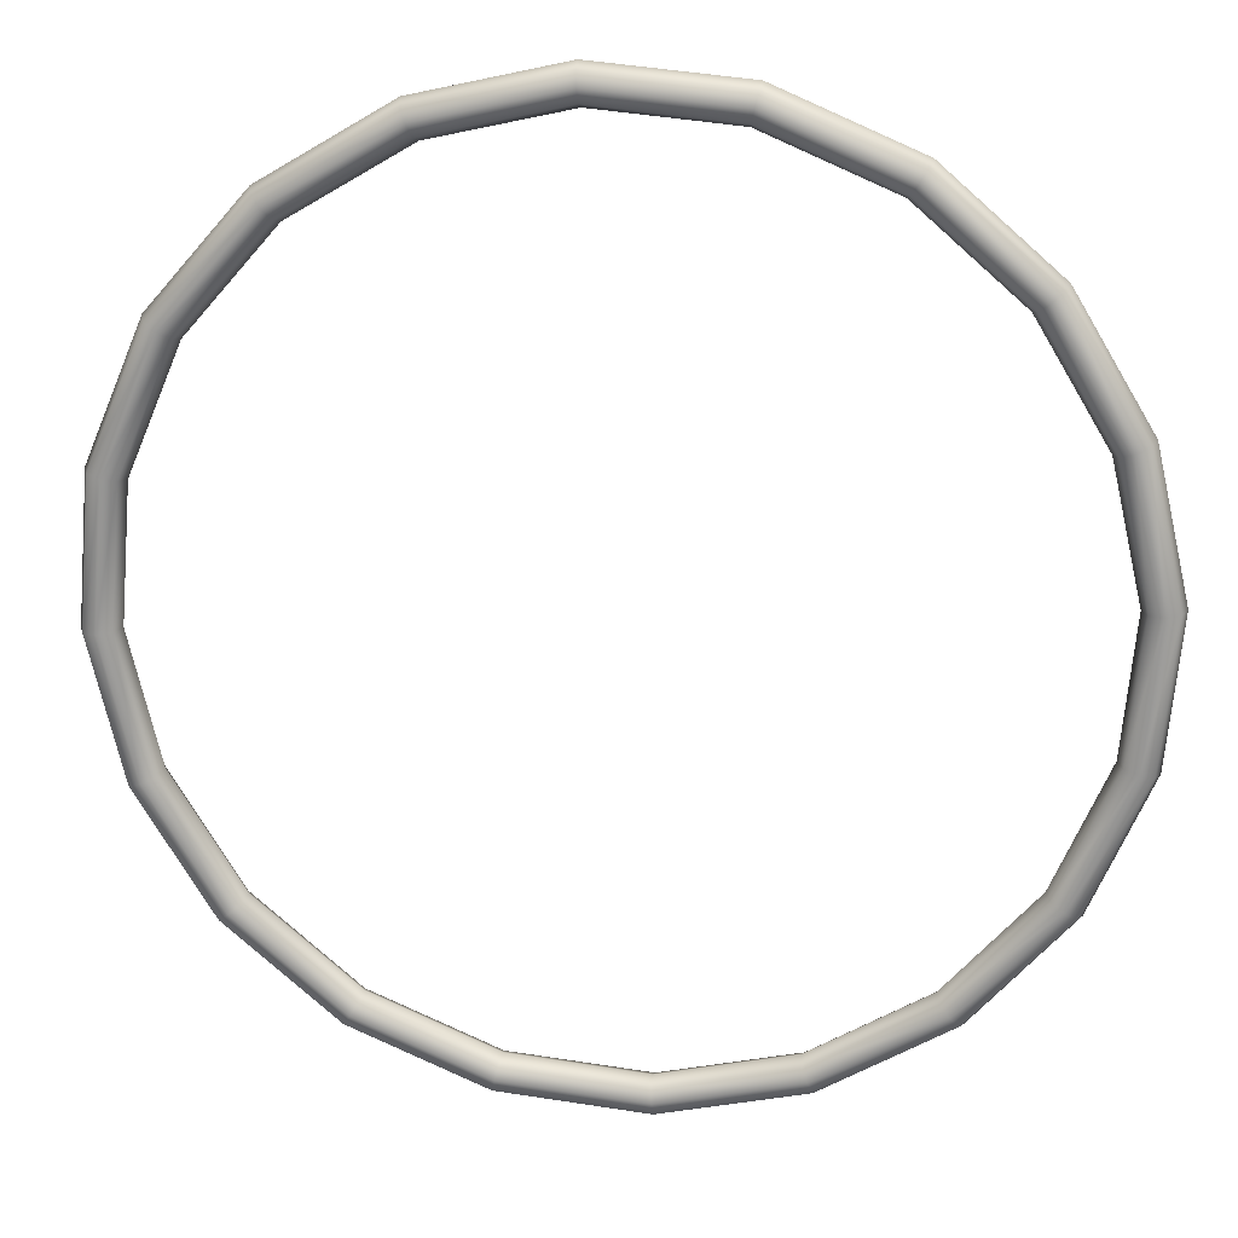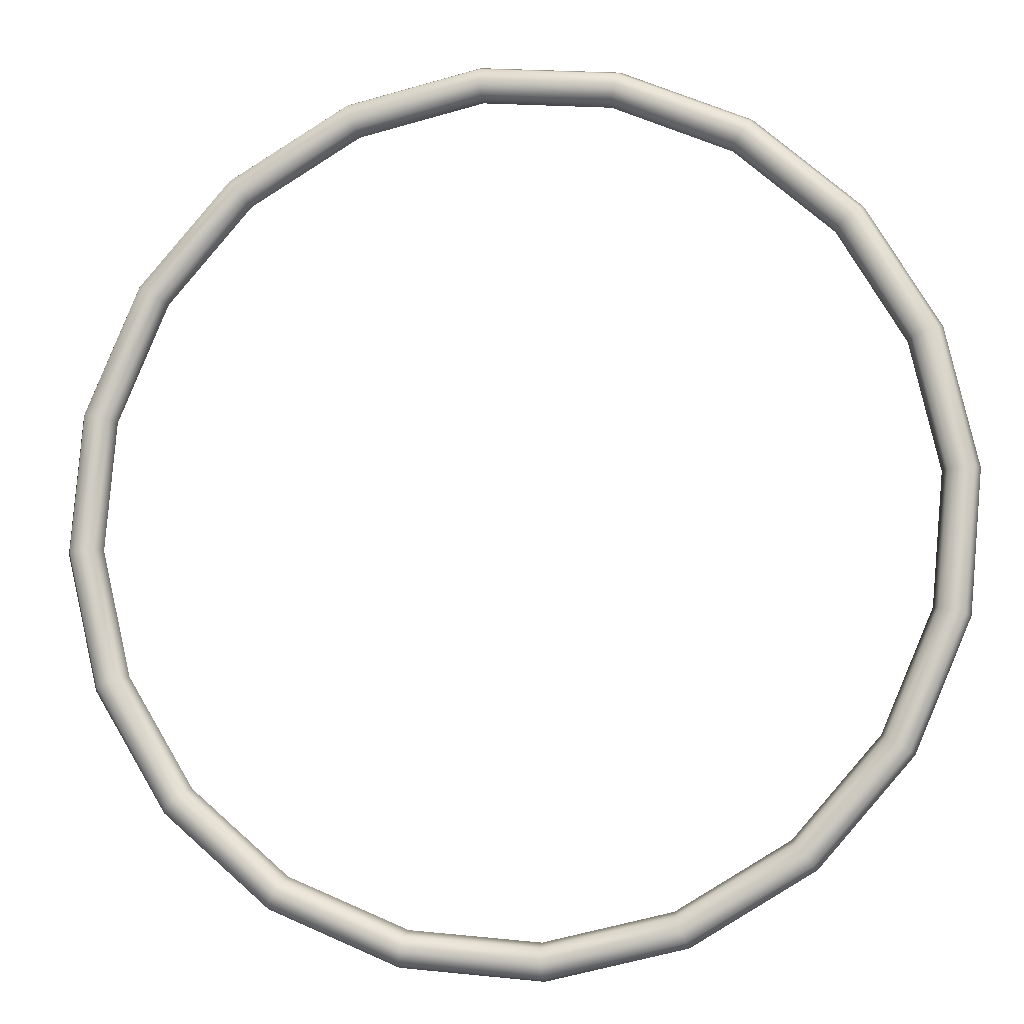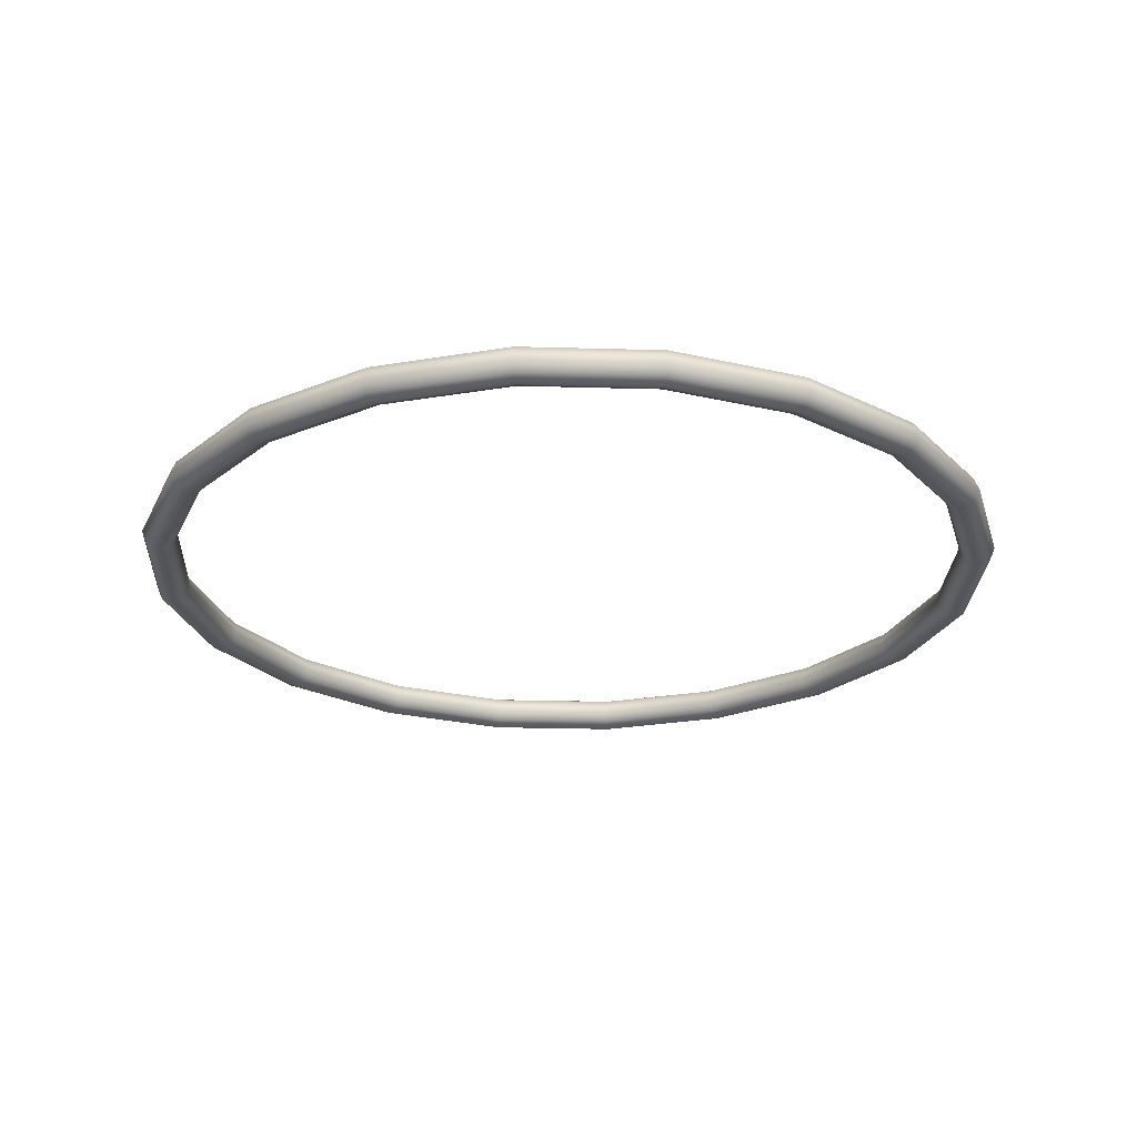
<metadata>
{"format":"obj","ext":"obj","renderer":"f3d","projection":"perspective","resolution":1024,"background":"white","views":[{"elev":20.7,"azim":-172.0,"up":"+Y"},{"elev":-8.3,"azim":-170.4,"up":"+Y"},{"elev":-25.1,"azim":-159.6,"up":"+Z"}]}
</metadata>
<code>
g Torus006
v -0.5291 0.4439 0
v -0.366 0.5856 0
v -0.3617 0.5787 0.01986
v -0.5228 0.4386 0.01986
v -0.3511 0.5618 0.02809
v -0.5076 0.4258 0.02809
v -0.3511 0.5618 0.02809
v -0.3406 0.545 0.01986
v -0.1555 0.6236 0.01986
v -0.1603 0.6428 0.02809
v -0.4923 0.4131 0.01986
v -0.6143 0.2481 0.02809
v -0.5959 0.2407 0.01986
v -0.6609 0.04616 0.02809
v -0.6411 0.04478 0.01986
v -0.6327 0.2556 0.01986
v -0.5228 0.4386 0.01986
v -0.6404 0.2587 0
v -0.5291 0.4439 0
v -0.4923 0.4131 0.01986
v -0.3406 0.545 0.01986
v -0.3362 0.538 -2.456e-09
v -0.486 0.4078 -2.456e-09
v -0.486 0.4078 -2.456e-09
v -0.3362 0.538 -2.456e-09
v -0.3406 0.545 -0.01986
v -0.4923 0.4131 -0.01986
v -0.3511 0.5618 -0.02809
v -0.5076 0.4258 -0.02809
v -0.3617 0.5787 -0.01986
v -0.5228 0.4386 -0.01986
v -0.1651 0.6621 -0.01986
v -0.1603 0.6428 -0.02809
v -0.3617 0.5787 -0.01986
v -0.1671 0.6701 0
v -0.366 0.5856 0
v -0.6143 0.2481 -0.02809
v -0.5228 0.4386 -0.01986
v -0.6327 0.2556 -0.01986
v -0.6609 0.04616 -0.02809
v -0.6807 0.04754 -0.01986
v -0.5959 0.2407 -0.01986
v -0.4923 0.4131 -0.01986
v -0.5883 0.2376 -2.456e-09
v -0.486 0.4078 -2.456e-09
v -0.5228 0.4386 -0.01986
v -0.3617 0.5787 -0.01986
v -0.366 0.5856 0
v -0.5291 0.4439 0
v -0.366 0.5856 0
v -0.1671 0.6701 0
v -0.1651 0.6621 0.01986
v -0.3617 0.5787 0.01986
v -0.1603 0.6428 0.02809
v -0.3511 0.5618 0.02809
v 0.04478 0.6411 0.01986
v -0.1555 0.6236 0.01986
v 0.04616 0.6609 0.02809
v -0.1651 0.6621 0.01986
v 0.04754 0.6807 0.01986
v 0.2481 0.6143 0.02809
v 0.2556 0.6327 0.01986
v 0.4258 0.5076 0.02809
v 0.4386 0.5228 0.01986
v 0.2407 0.5959 0.01986
v 0.04478 0.6411 0.01986
v 0.2376 0.5883 -2.456e-09
v 0.0442 0.6329 -2.456e-09
v -0.3406 0.545 0.01986
v -0.1555 0.6236 0.01986
v -0.1535 0.6156 -2.456e-09
v -0.3362 0.538 -2.456e-09
v -0.3362 0.538 -2.456e-09
v -0.1535 0.6156 -2.456e-09
v -0.1555 0.6236 -0.01986
v -0.3406 0.545 -0.01986
v -0.1603 0.6428 -0.02809
v -0.3511 0.5618 -0.02809
v -0.1555 0.6236 -0.01986
v 0.04616 0.6609 -0.02809
v 0.04478 0.6411 -0.01986
v 0.04754 0.6807 -0.01986
v -0.1651 0.6621 -0.01986
v 0.04812 0.6889 0
v -0.1671 0.6701 0
v 0.2481 0.6143 -0.02809
v 0.2407 0.5959 -0.01986
v 0.4258 0.5076 -0.02809
v 0.4131 0.4923 -0.01986
v 0.2556 0.6327 -0.01986
v 0.04754 0.6807 -0.01986
v 0.2587 0.6404 0
v 0.04812 0.6889 0
v 0.04812 0.6889 0
v 0.2556 0.6327 0.01986
v 0.04754 0.6807 0.01986
v -0.1671 0.6701 0
v 0.04812 0.6889 0
v 0.04754 0.6807 0.01986
v -0.1651 0.6621 0.01986
v -0.1555 0.6236 0.01986
v 0.04478 0.6411 0.01986
v 0.0442 0.6329 -2.456e-09
v -0.1535 0.6156 -2.456e-09
v -0.1535 0.6156 -2.456e-09
v 0.0442 0.6329 -2.456e-09
v 0.04478 0.6411 -0.01986
v -0.1555 0.6236 -0.01986
v 0.0442 0.6329 -2.456e-09
v 0.2376 0.5883 -2.456e-09
v 0.2407 0.5959 -0.01986
v 0.04478 0.6411 -0.01986
v 0.2587 0.6404 0
v 0.4386 0.5228 0.01986
v 0.2556 0.6327 0.01986
v 0.4439 0.5291 0
v 0.2556 0.6327 -0.01986
v 0.4386 0.5228 -0.01986
v 0.2481 0.6143 -0.02809
v 0.4258 0.5076 -0.02809
v 0.2481 0.6143 0.02809
v 0.4258 0.5076 0.02809
v 0.4131 0.4923 0.01986
v 0.2407 0.5959 0.01986
v 0.4078 0.486 -2.456e-09
v 0.2376 0.5883 -2.456e-09
v 0.4078 0.486 -2.456e-09
v 0.4131 0.4923 -0.01986
v 0.2407 0.5959 -0.01986
v 0.4439 0.5291 0
v 0.5787 0.3617 0.01986
v 0.4386 0.5228 0.01986
v 0.5856 0.366 0
v 0.4386 0.5228 -0.01986
v 0.5787 0.3617 -0.01986
v 0.4258 0.5076 -0.02809
v 0.5618 0.3511 -0.02809
v 0.6621 0.1651 -0.01986
v 0.6428 0.1603 -0.02809
v 0.4386 0.5228 0.01986
v 0.5787 0.3617 0.01986
v 0.5618 0.3511 0.02809
v 0.4258 0.5076 0.02809
v 0.4131 0.4923 0.01986
v 0.538 0.3362 -2.456e-09
v 0.4078 0.486 -2.456e-09
v 0.545 0.3406 0.01986
v 0.4258 0.5076 0.02809
v 0.5618 0.3511 0.02809
v 0.6236 0.1555 0.01986
v 0.6428 0.1603 0.02809
v 0.4078 0.486 -2.456e-09
v 0.545 0.3406 -0.01986
v 0.4131 0.4923 -0.01986
v 0.4131 0.4923 -0.01986
v 0.545 0.3406 -0.01986
v 0.5618 0.3511 -0.02809
v 0.4258 0.5076 -0.02809
v 0.5856 0.366 0
v 0.6701 0.1671 0
v 0.6621 0.1651 0.01986
v 0.5787 0.3617 0.01986
v 0.6428 0.1603 0.02809
v 0.5618 0.3511 0.02809
v 0.5787 0.3617 -0.01986
v 0.6701 0.1671 0
v 0.6621 0.1651 -0.01986
v 0.545 0.3406 0.01986
v 0.6236 0.1555 0.01986
v 0.6156 0.1535 -2.456e-09
v 0.538 0.3362 -2.456e-09
v 0.6156 0.1535 -2.456e-09
v 0.6236 0.1555 -0.01986
v 0.545 0.3406 -0.01986
v 0.6428 0.1603 -0.02809
v 0.5618 0.3511 -0.02809
v 0.6609 -0.04616 -0.02809
v 0.6807 -0.04754 -0.01986
v 0.6621 0.1651 -0.01986
v 0.6889 -0.04812 0
v 0.6701 0.1671 0
v 0.6701 0.1671 0
v 0.6889 -0.04812 0
v 0.6807 -0.04754 0.01986
v 0.6621 0.1651 0.01986
v 0.6621 0.1651 0.01986
v 0.6609 -0.04616 0.02809
v 0.6428 0.1603 0.02809
v 0.6807 -0.04754 0.01986
v 0.6143 -0.2481 0.02809
v 0.6327 -0.2556 0.01986
v 0.5959 -0.2407 0.01986
v 0.5076 -0.4258 0.02809
v 0.6411 -0.04478 0.01986
v 0.5883 -0.2376 -2.456e-09
v 0.6329 -0.0442 -2.456e-09
v 0.5228 -0.4386 0.01986
v 0.3511 -0.5618 0.02809
v 0.3617 -0.5787 0.01986
v 0.5291 -0.4439 0
v 0.366 -0.5856 0
v 0.6329 -0.0442 -2.456e-09
v 0.5959 -0.2407 -0.01986
v 0.6411 -0.04478 -0.01986
v 0.6428 0.1603 0.02809
v 0.6609 -0.04616 0.02809
v 0.6411 -0.04478 0.01986
v 0.6236 0.1555 0.01986
v 0.6329 -0.0442 -2.456e-09
v 0.6156 0.1535 -2.456e-09
v 0.6156 0.1535 -2.456e-09
v 0.6329 -0.0442 -2.456e-09
v 0.6411 -0.04478 -0.01986
v 0.6236 0.1555 -0.01986
v 0.6236 0.1555 -0.01986
v 0.6609 -0.04616 -0.02809
v 0.6428 0.1603 -0.02809
v 0.6411 -0.04478 -0.01986
v 0.6143 -0.2481 -0.02809
v 0.5959 -0.2407 -0.01986
v 0.6327 -0.2556 -0.01986
v 0.5076 -0.4258 -0.02809
v 0.6807 -0.04754 -0.01986
v 0.6404 -0.2587 0
v 0.6889 -0.04812 0
v 0.4923 -0.4131 -0.01986
v 0.3511 -0.5618 -0.02809
v 0.3406 -0.545 -0.01986
v 0.486 -0.4078 -2.456e-09
v 0.3362 -0.538 -2.456e-09
v 0.4923 -0.4131 0.01986
v 0.3406 -0.545 0.01986
v 0.5076 -0.4258 0.02809
v 0.3511 -0.5618 0.02809
v 0.6404 -0.2587 0
v 0.6327 -0.2556 0.01986
v 0.6807 -0.04754 0.01986
v 0.6404 -0.2587 0
v 0.5291 -0.4439 0
v 0.5228 -0.4386 0.01986
v 0.6327 -0.2556 0.01986
v 0.6143 -0.2481 0.02809
v 0.5076 -0.4258 0.02809
v 0.4923 -0.4131 0.01986
v 0.5959 -0.2407 0.01986
v 0.486 -0.4078 -2.456e-09
v 0.5883 -0.2376 -2.456e-09
v 0.4923 -0.4131 -0.01986
v 0.5959 -0.2407 -0.01986
v 0.6143 -0.2481 -0.02809
v 0.5076 -0.4258 -0.02809
v 0.5228 -0.4386 -0.01986
v 0.6327 -0.2556 -0.01986
v 0.5291 -0.4439 0
v 0.6404 -0.2587 0
v 0.5076 -0.4258 -0.02809
v 0.3511 -0.5618 -0.02809
v 0.3617 -0.5787 -0.01986
v 0.5228 -0.4386 -0.01986
v 0.366 -0.5856 0
v 0.5291 -0.4439 0
v 0.3617 -0.5787 0.01986
v 0.1603 -0.6428 0.02809
v 0.3511 -0.5618 0.02809
v 0.1651 -0.6621 0.01986
v 0.366 -0.5856 0
v 0.1671 -0.6701 0
v 0.3617 -0.5787 -0.01986
v 0.1651 -0.6621 -0.01986
v 0.366 -0.5856 0
v 0.3511 -0.5618 0.02809
v 0.1603 -0.6428 0.02809
v 0.1555 -0.6236 0.01986
v 0.3406 -0.545 0.01986
v 0.3406 -0.545 0.01986
v 0.1555 -0.6236 0.01986
v 0.1535 -0.6156 -2.456e-09
v 0.3362 -0.538 -2.456e-09
v 0.1535 -0.6156 -2.456e-09
v 0.1555 -0.6236 -0.01986
v 0.3406 -0.545 -0.01986
v 0.1603 -0.6428 -0.02809
v 0.3511 -0.5618 -0.02809
v 0.3511 -0.5618 -0.02809
v 0.1603 -0.6428 -0.02809
v 0.1651 -0.6621 -0.01986
v 0.3617 -0.5787 -0.01986
v 0.1671 -0.6701 0
v -0.04812 -0.6889 0
v -0.04754 -0.6807 0.01986
v 0.1651 -0.6621 0.01986
v -0.04616 -0.6609 0.02809
v 0.1603 -0.6428 0.02809
v 0.1603 -0.6428 0.02809
v -0.04478 -0.6411 0.01986
v 0.1555 -0.6236 0.01986
v -0.04616 -0.6609 0.02809
v -0.2407 -0.5959 0.01986
v -0.2481 -0.6143 0.02809
v -0.04754 -0.6807 0.01986
v -0.2556 -0.6327 0.01986
v -0.4131 -0.4923 0.01986
v -0.2407 -0.5959 0.01986
v -0.4258 -0.5076 0.02809
v -0.2556 -0.6327 0.01986
v -0.4386 -0.5228 0.01986
v -0.545 -0.3406 0.01986
v -0.5618 -0.3511 0.02809
v 0.1555 -0.6236 0.01986
v -0.04478 -0.6411 0.01986
v -0.0442 -0.6329 -2.456e-09
v 0.1535 -0.6156 -2.456e-09
v 0.1535 -0.6156 -2.456e-09
v -0.0442 -0.6329 -2.456e-09
v -0.04478 -0.6411 -0.01986
v 0.1555 -0.6236 -0.01986
v -0.04616 -0.6609 -0.02809
v 0.1603 -0.6428 -0.02809
v 0.1603 -0.6428 -0.02809
v -0.04754 -0.6807 -0.01986
v 0.1651 -0.6621 -0.01986
v -0.04616 -0.6609 -0.02809
v -0.2556 -0.6327 -0.01986
v -0.2481 -0.6143 -0.02809
v -0.04478 -0.6411 -0.01986
v -0.2407 -0.5959 -0.01986
v -0.4386 -0.5228 -0.01986
v -0.2556 -0.6327 -0.01986
v -0.4258 -0.5076 -0.02809
v -0.5787 -0.3617 -0.01986
v -0.5618 -0.3511 -0.02809
v 0.1651 -0.6621 -0.01986
v -0.04754 -0.6807 -0.01986
v -0.04812 -0.6889 0
v 0.1671 -0.6701 0
v -0.04812 -0.6889 0
v -0.2556 -0.6327 0.01986
v -0.04754 -0.6807 0.01986
v -0.2587 -0.6404 0
v -0.04754 -0.6807 -0.01986
v -0.2556 -0.6327 -0.01986
v -0.04812 -0.6889 0
v -0.04478 -0.6411 0.01986
v -0.2407 -0.5959 0.01986
v -0.2376 -0.5883 -2.456e-09
v -0.0442 -0.6329 -2.456e-09
v -0.0442 -0.6329 -2.456e-09
v -0.2407 -0.5959 -0.01986
v -0.04478 -0.6411 -0.01986
v -0.2587 -0.6404 0
v -0.4386 -0.5228 0.01986
v -0.2556 -0.6327 0.01986
v -0.4439 -0.5291 0
v -0.2556 -0.6327 -0.01986
v -0.4386 -0.5228 -0.01986
v -0.2407 -0.5959 0.01986
v -0.4131 -0.4923 0.01986
v -0.4078 -0.486 -2.456e-09
v -0.2376 -0.5883 -2.456e-09
v -0.4078 -0.486 -2.456e-09
v -0.4131 -0.4923 -0.01986
v -0.2407 -0.5959 -0.01986
v -0.2407 -0.5959 -0.01986
v -0.4131 -0.4923 -0.01986
v -0.4258 -0.5076 -0.02809
v -0.2481 -0.6143 -0.02809
v -0.4386 -0.5228 0.01986
v -0.5618 -0.3511 0.02809
v -0.4258 -0.5076 0.02809
v -0.5787 -0.3617 0.01986
v -0.4439 -0.5291 0
v -0.5856 -0.366 0
v -0.4386 -0.5228 -0.01986
v -0.5787 -0.3617 -0.01986
v -0.5787 -0.3617 0.01986
v -0.6428 -0.1603 0.02809
v -0.6621 -0.1651 0.01986
v -0.5856 -0.366 0
v -0.6701 -0.1671 0
v -0.5787 -0.3617 -0.01986
v -0.6701 -0.1671 0
v -0.6621 -0.1651 -0.01986
v -0.4131 -0.4923 0.01986
v -0.545 -0.3406 0.01986
v -0.538 -0.3362 -2.456e-09
v -0.4078 -0.486 -2.456e-09
v -0.4078 -0.486 -2.456e-09
v -0.545 -0.3406 -0.01986
v -0.4131 -0.4923 -0.01986
v -0.5618 -0.3511 -0.02809
v -0.4258 -0.5076 -0.02809
v -0.545 -0.3406 -0.01986
v -0.6428 -0.1603 -0.02809
v -0.6236 -0.1555 -0.01986
v -0.538 -0.3362 -2.456e-09
v -0.6156 -0.1535 -2.456e-09
v -0.5618 -0.3511 0.02809
v -0.6428 -0.1603 0.02809
v -0.6236 -0.1555 0.01986
v -0.545 -0.3406 0.01986
v -0.545 -0.3406 0.01986
v -0.6236 -0.1555 0.01986
v -0.6156 -0.1535 -2.456e-09
v -0.538 -0.3362 -2.456e-09
v -0.5618 -0.3511 -0.02809
v -0.6428 -0.1603 -0.02809
v -0.6621 -0.1651 -0.01986
v -0.5787 -0.3617 -0.01986
v -0.6701 -0.1671 0
v -0.6889 0.04812 0
v -0.6807 0.04754 0.01986
v -0.6621 -0.1651 0.01986
v -0.6609 0.04616 0.02809
v -0.6428 -0.1603 0.02809
v -0.6428 -0.1603 0.02809
v -0.6609 0.04616 0.02809
v -0.6411 0.04478 0.01986
v -0.6236 -0.1555 0.01986
v -0.6329 0.0442 -2.456e-09
v -0.6156 -0.1535 -2.456e-09
v -0.6156 -0.1535 -2.456e-09
v -0.6329 0.0442 -2.456e-09
v -0.6411 0.04478 -0.01986
v -0.6236 -0.1555 -0.01986
v -0.6609 0.04616 -0.02809
v -0.6428 -0.1603 -0.02809
v -0.6428 -0.1603 -0.02809
v -0.6609 0.04616 -0.02809
v -0.6807 0.04754 -0.01986
v -0.6621 -0.1651 -0.01986
v -0.6889 0.04812 0
v -0.6701 -0.1671 0
v -0.6889 0.04812 0
v -0.6404 0.2587 0
v -0.6327 0.2556 0.01986
v -0.6807 0.04754 0.01986
v -0.6143 0.2481 0.02809
v -0.6609 0.04616 0.02809
v -0.6411 0.04478 0.01986
v -0.5959 0.2407 0.01986
v -0.5883 0.2376 -2.456e-09
v -0.6329 0.0442 -2.456e-09
v -0.6329 0.0442 -2.456e-09
v -0.5883 0.2376 -2.456e-09
v -0.5959 0.2407 -0.01986
v -0.6411 0.04478 -0.01986
v -0.6143 0.2481 -0.02809
v -0.6609 0.04616 -0.02809
v -0.6807 0.04754 -0.01986
v -0.6327 0.2556 -0.01986
v -0.6404 0.2587 0
v -0.6889 0.04812 0
v -0.5959 0.2407 0.01986
v -0.4923 0.4131 0.01986
v -0.486 0.4078 -2.456e-09
v -0.5883 0.2376 -2.456e-09
v -0.6327 0.2556 -0.01986
v -0.5228 0.4386 -0.01986
v -0.5291 0.4439 0
v -0.6404 0.2587 0
g Torus006_0
f 3 2 1
f 4 3 1
f 5 3 4
f 6 5 4
f 8 7 6
f 8 9 7
f 9 10 7
f 11 8 6
f 11 6 12
f 13 11 12
f 13 12 14
f 15 13 14
f 12 6 16
f 6 17 16
f 16 17 18
f 17 19 18
f 22 21 20
f 23 22 20
f 26 25 24
f 27 26 24
f 28 26 27
f 29 28 27
f 30 28 29
f 31 30 29
f 30 32 28
f 32 33 28
f 35 32 34
f 36 35 34
f 38 29 37
f 39 38 37
f 39 37 40
f 41 39 40
f 37 29 42
f 29 43 42
f 42 43 44
f 43 45 44
f 48 47 46
f 49 48 46
f 52 51 50
f 53 52 50
f 54 52 53
f 55 54 53
f 57 56 54
f 56 58 54
f 54 58 59
f 58 60 59
f 58 61 60
f 61 62 60
f 61 63 62
f 63 64 62
f 65 61 58
f 66 65 58
f 67 65 66
f 68 67 66
f 71 70 69
f 72 71 69
f 75 74 73
f 76 75 73
f 77 75 76
f 78 77 76
f 77 80 79
f 80 81 79
f 82 80 77
f 83 82 77
f 84 82 83
f 85 84 83
f 80 86 81
f 86 87 81
f 86 88 87
f 88 89 87
f 90 86 80
f 91 90 80
f 92 90 91
f 93 92 91
f 95 92 94
f 96 95 94
f 99 98 97
f 100 99 97
f 103 102 101
f 104 103 101
f 107 106 105
f 108 107 105
f 111 110 109
f 112 111 109
f 115 114 113
f 114 116 113
f 113 116 117
f 116 118 117
f 117 118 119
f 118 120 119
f 123 122 121
f 124 123 121
f 125 123 124
f 126 125 124
f 128 127 126
f 129 128 126
f 132 131 130
f 131 133 130
f 130 133 134
f 133 135 134
f 134 135 136
f 135 137 136
f 135 138 137
f 138 139 137
f 142 141 140
f 143 142 140
f 146 145 144
f 145 147 144
f 144 147 148
f 147 149 148
f 147 150 149
f 150 151 149
f 153 145 152
f 154 153 152
f 157 156 155
f 158 157 155
f 161 160 159
f 162 161 159
f 163 161 162
f 164 163 162
f 159 166 165
f 166 167 165
f 170 169 168
f 171 170 168
f 173 172 171
f 174 173 171
f 175 173 174
f 176 175 174
f 178 177 175
f 179 178 175
f 180 178 179
f 181 180 179
f 184 183 182
f 185 184 182
f 188 187 186
f 187 189 186
f 187 190 189
f 190 191 189
f 192 190 187
f 190 193 191
f 194 192 187
f 195 192 194
f 196 195 194
f 193 197 191
f 193 198 197
f 198 199 197
f 197 199 200
f 199 201 200
f 203 195 202
f 204 203 202
f 207 206 205
f 208 207 205
f 209 207 208
f 210 209 208
f 213 212 211
f 214 213 211
f 217 216 215
f 216 218 215
f 216 219 218
f 219 220 218
f 221 219 216
f 219 222 220
f 223 221 216
f 224 221 223
f 225 224 223
f 222 226 220
f 222 227 226
f 227 228 226
f 226 228 229
f 228 230 229
f 229 230 231
f 230 232 231
f 231 232 233
f 232 234 233
f 236 235 225
f 237 236 225
f 240 239 238
f 241 240 238
f 244 243 242
f 245 244 242
f 246 244 245
f 247 246 245
f 248 246 247
f 249 248 247
f 252 251 250
f 253 252 250
f 254 252 253
f 255 254 253
f 258 257 256
f 259 258 256
f 260 258 259
f 261 260 259
f 264 263 262
f 263 265 262
f 262 265 266
f 265 267 266
f 267 269 268
f 270 267 268
f 273 272 271
f 274 273 271
f 277 276 275
f 278 277 275
f 280 279 278
f 281 280 278
f 282 280 281
f 283 282 281
f 286 285 284
f 287 286 284
f 290 289 288
f 291 290 288
f 292 290 291
f 293 292 291
f 296 295 294
f 295 297 294
f 295 298 297
f 298 299 297
f 297 299 300
f 299 301 300
f 303 302 299
f 302 304 299
f 299 304 305
f 304 306 305
f 302 307 304
f 307 308 304
f 311 310 309
f 312 311 309
f 315 314 313
f 316 315 313
f 317 315 316
f 318 317 316
f 321 320 319
f 320 322 319
f 320 323 322
f 323 324 322
f 322 324 325
f 324 326 325
f 328 327 324
f 327 329 324
f 327 330 329
f 330 331 329
f 334 333 332
f 335 334 332
f 338 337 336
f 337 339 336
f 339 341 340
f 342 339 340
f 345 344 343
f 346 345 343
f 348 345 347
f 349 348 347
f 352 351 350
f 351 353 350
f 350 353 354
f 353 355 354
f 358 357 356
f 359 358 356
f 361 360 359
f 362 361 359
f 365 364 363
f 366 365 363
f 369 368 367
f 368 370 367
f 367 370 371
f 370 372 371
f 371 372 373
f 372 374 373
f 368 376 375
f 376 377 375
f 375 377 378
f 377 379 378
f 378 381 380
f 381 382 380
f 385 384 383
f 386 385 383
f 388 385 387
f 389 388 387
f 390 388 389
f 391 390 389
f 390 393 392
f 393 394 392
f 392 394 395
f 394 396 395
f 399 398 397
f 400 399 397
f 403 402 401
f 404 403 401
f 407 406 405
f 408 407 405
f 411 410 409
f 412 411 409
f 413 411 412
f 414 413 412
f 417 416 415
f 418 417 415
f 419 417 418
f 420 419 418
f 423 422 421
f 424 423 421
f 425 423 424
f 426 425 424
f 429 428 427
f 430 429 427
f 431 429 430
f 432 431 430
f 435 434 433
f 436 435 433
f 437 435 436
f 438 437 436
f 441 440 439
f 442 441 439
f 445 444 443
f 446 445 443
f 447 445 446
f 448 447 446
f 451 450 449
f 452 451 449
f 455 454 453
f 456 455 453
f 459 458 457
f 460 459 457

</code>
